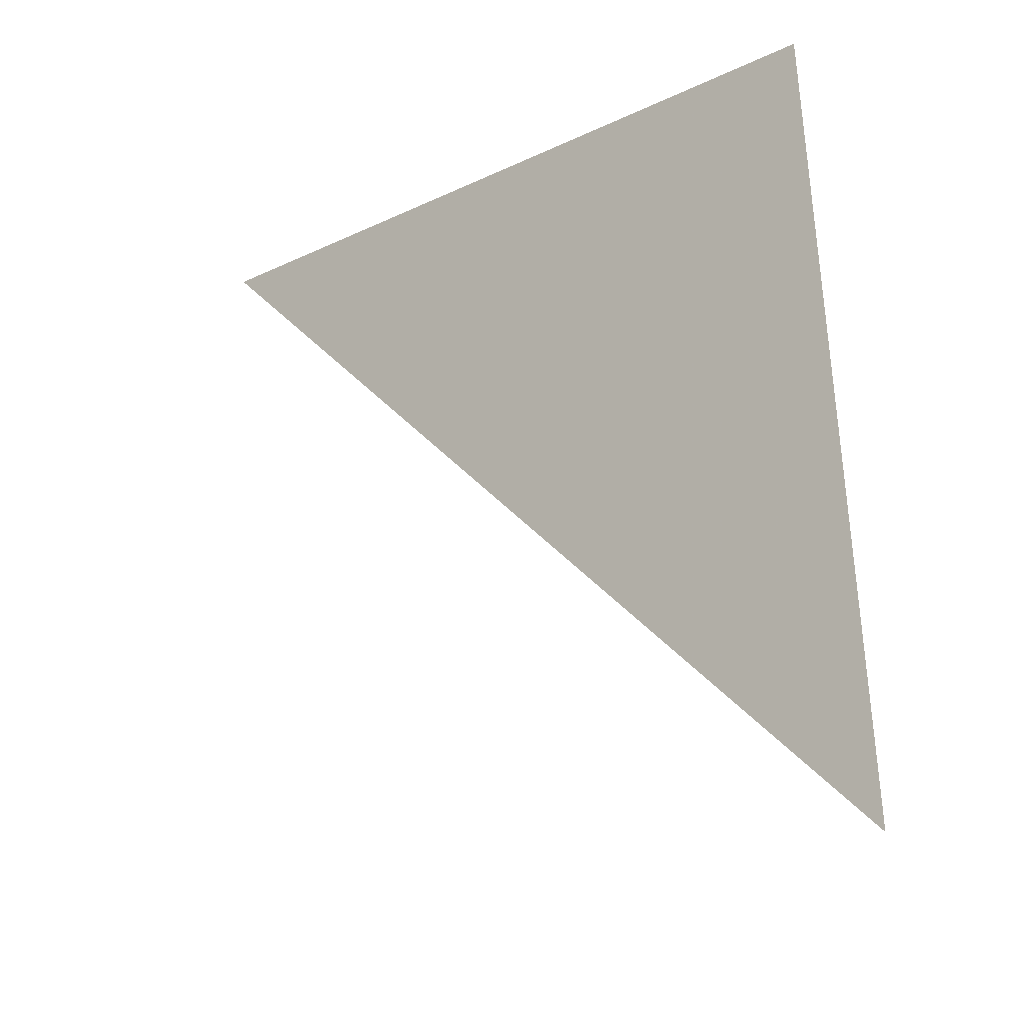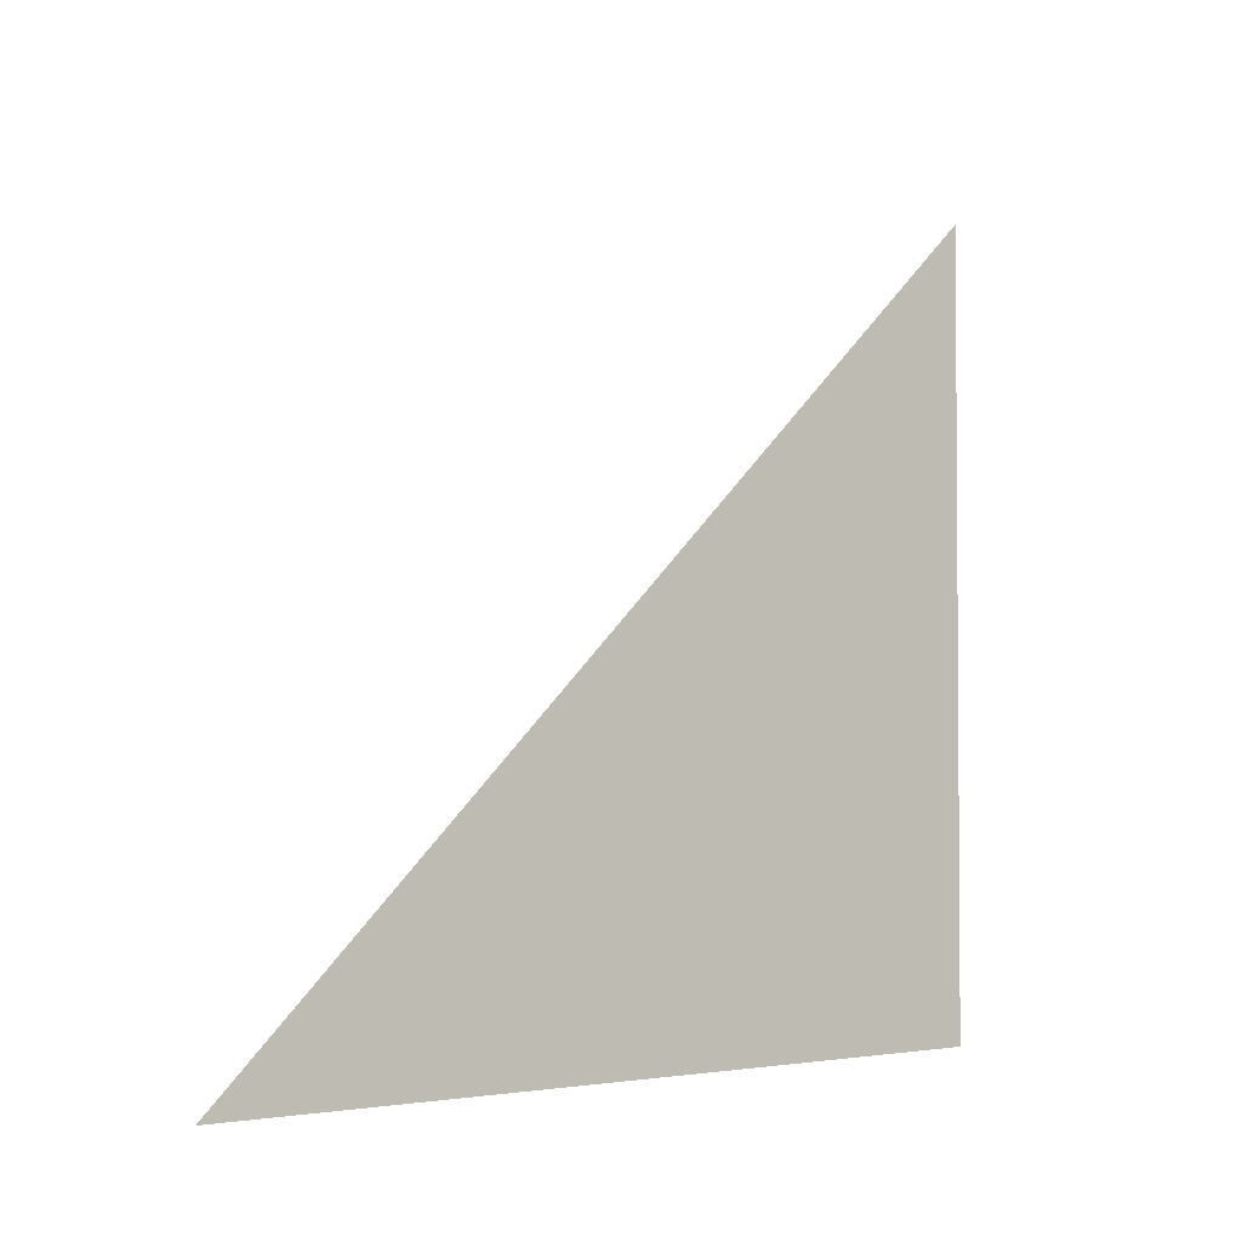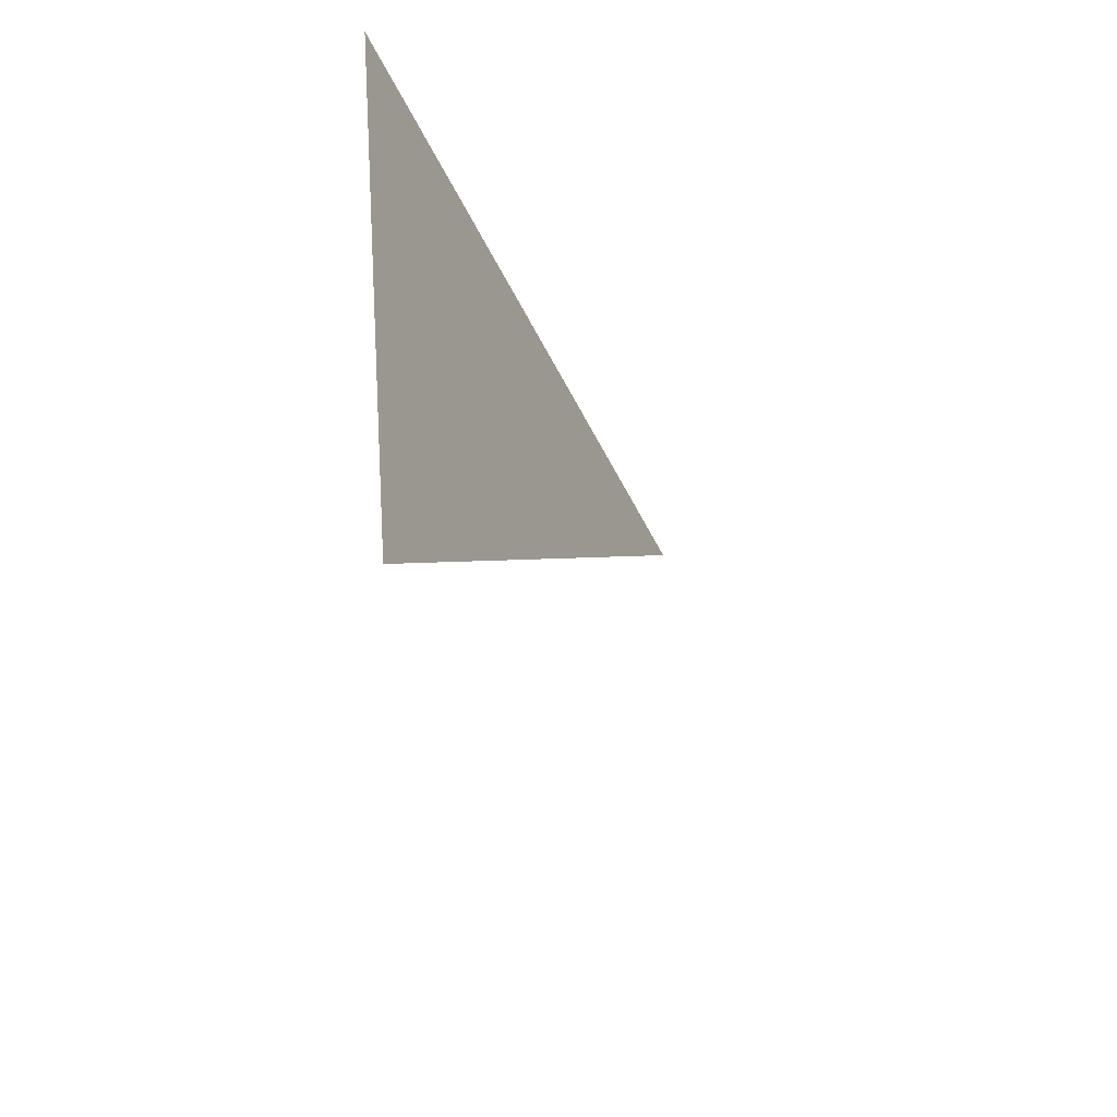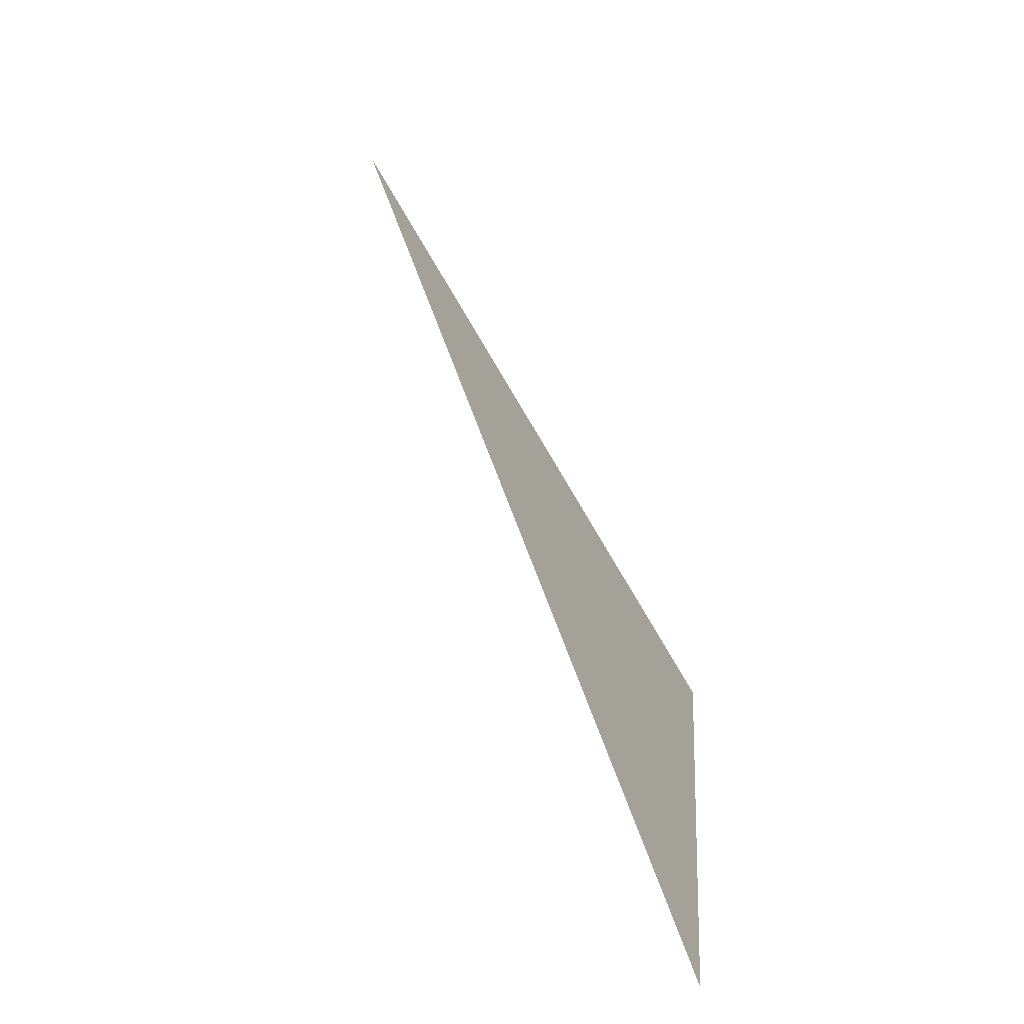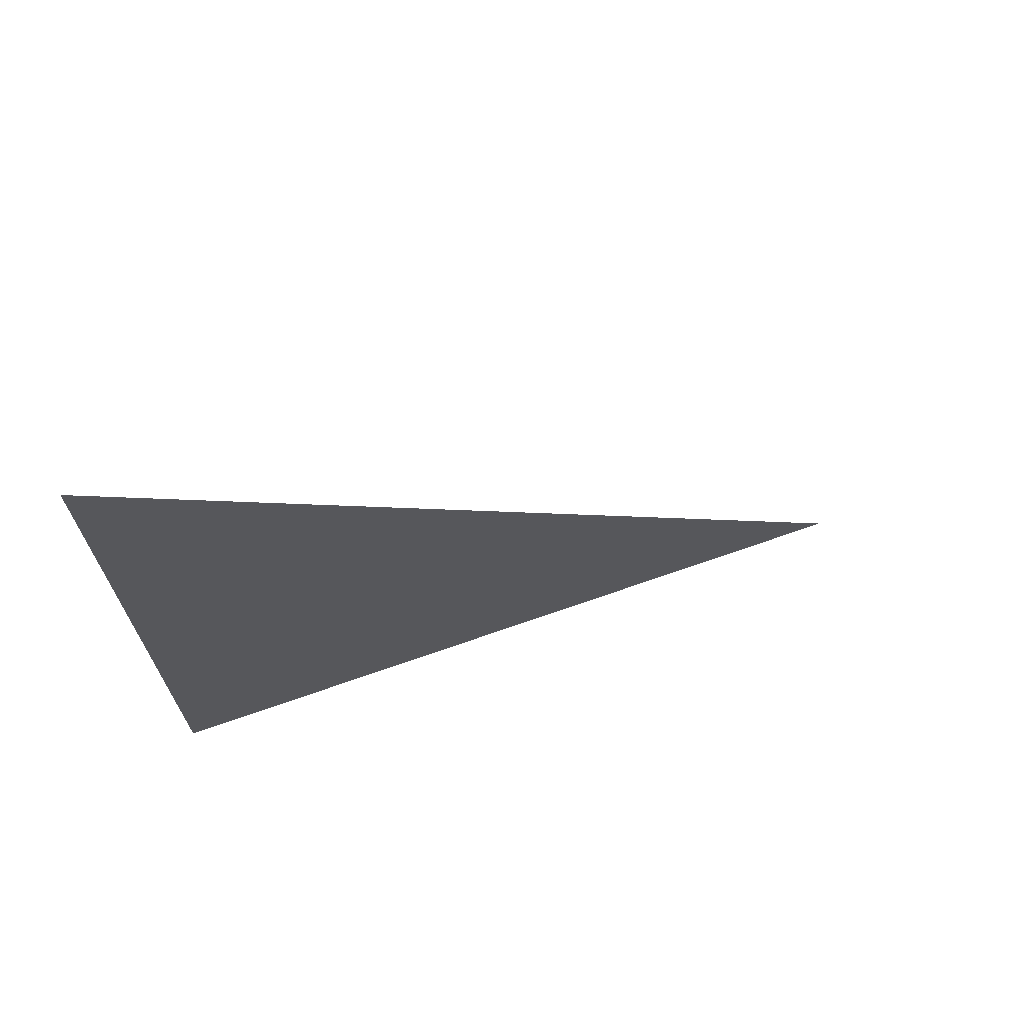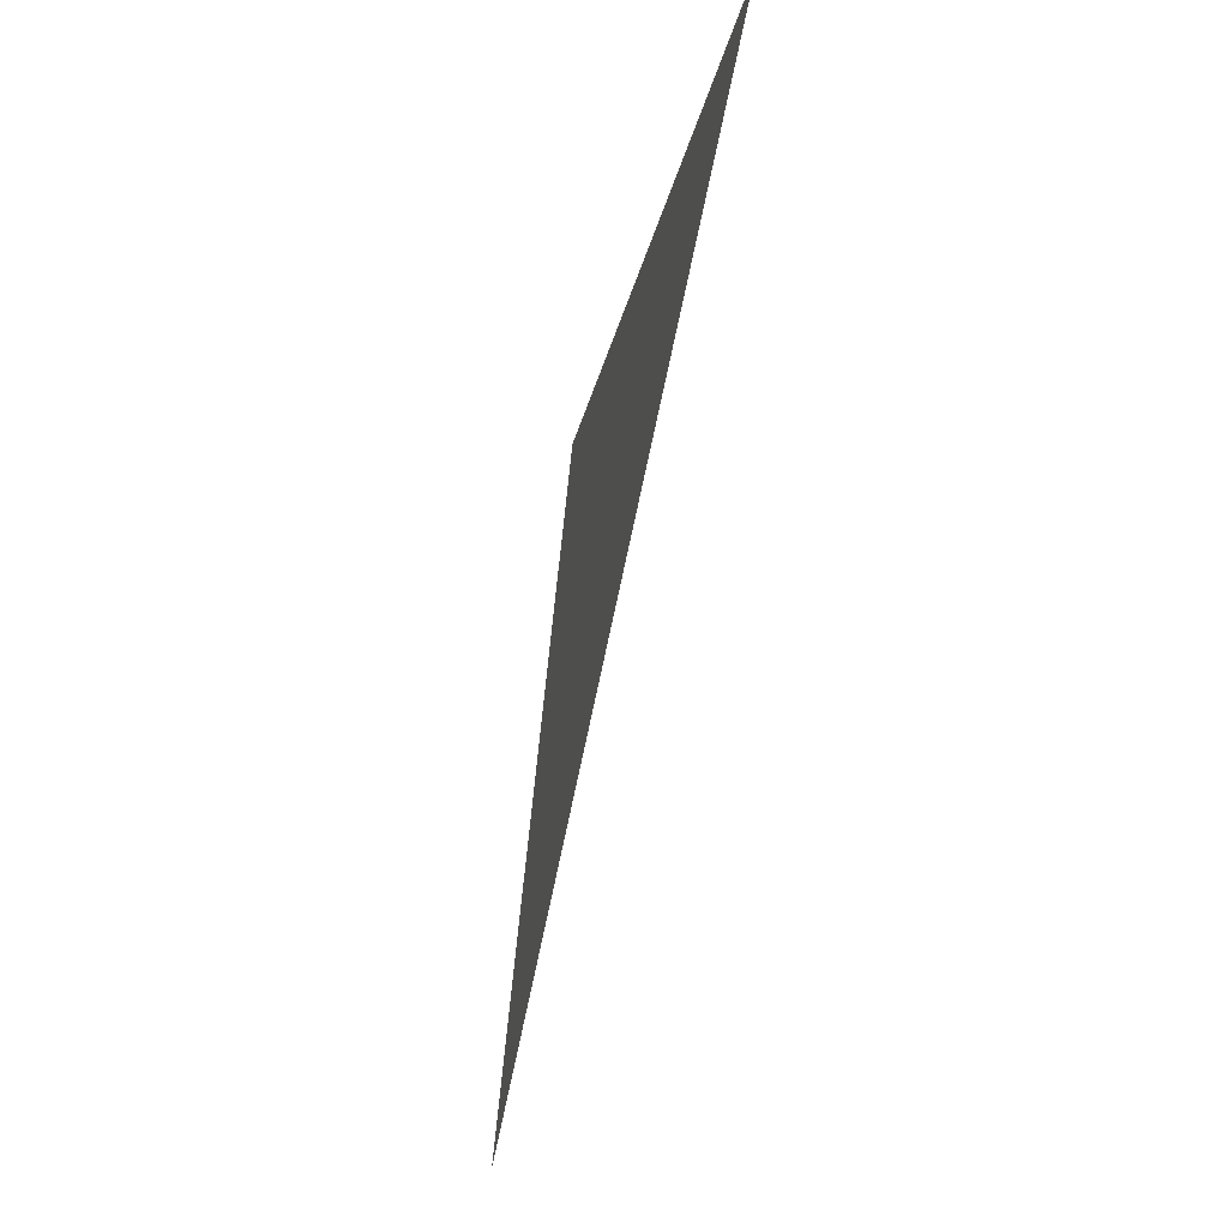
<metadata>
{"format":"obj","ext":"obj","renderer":"f3d","projection":"perspective","resolution":1024,"background":"white","views":[{"elev":-23.4,"azim":-51.9,"up":"+Z"},{"elev":-2.6,"azim":-132.3,"up":"+Y"},{"elev":-46.7,"azim":24.1,"up":"+Z"},{"elev":-78.4,"azim":-149.2,"up":"+Z"},{"elev":69.2,"azim":65.5,"up":"+Y"},{"elev":-26.3,"azim":168.1,"up":"+Z"}]}
</metadata>
<code>
v 697.6 928 3174
v 692.9 979.2 3227
v 692.9 928 3227
v 697.6 928 3174
v 692.9 928 3227
v 697.6 928 3174
f 1 2 3
f 4 5 6

</code>
